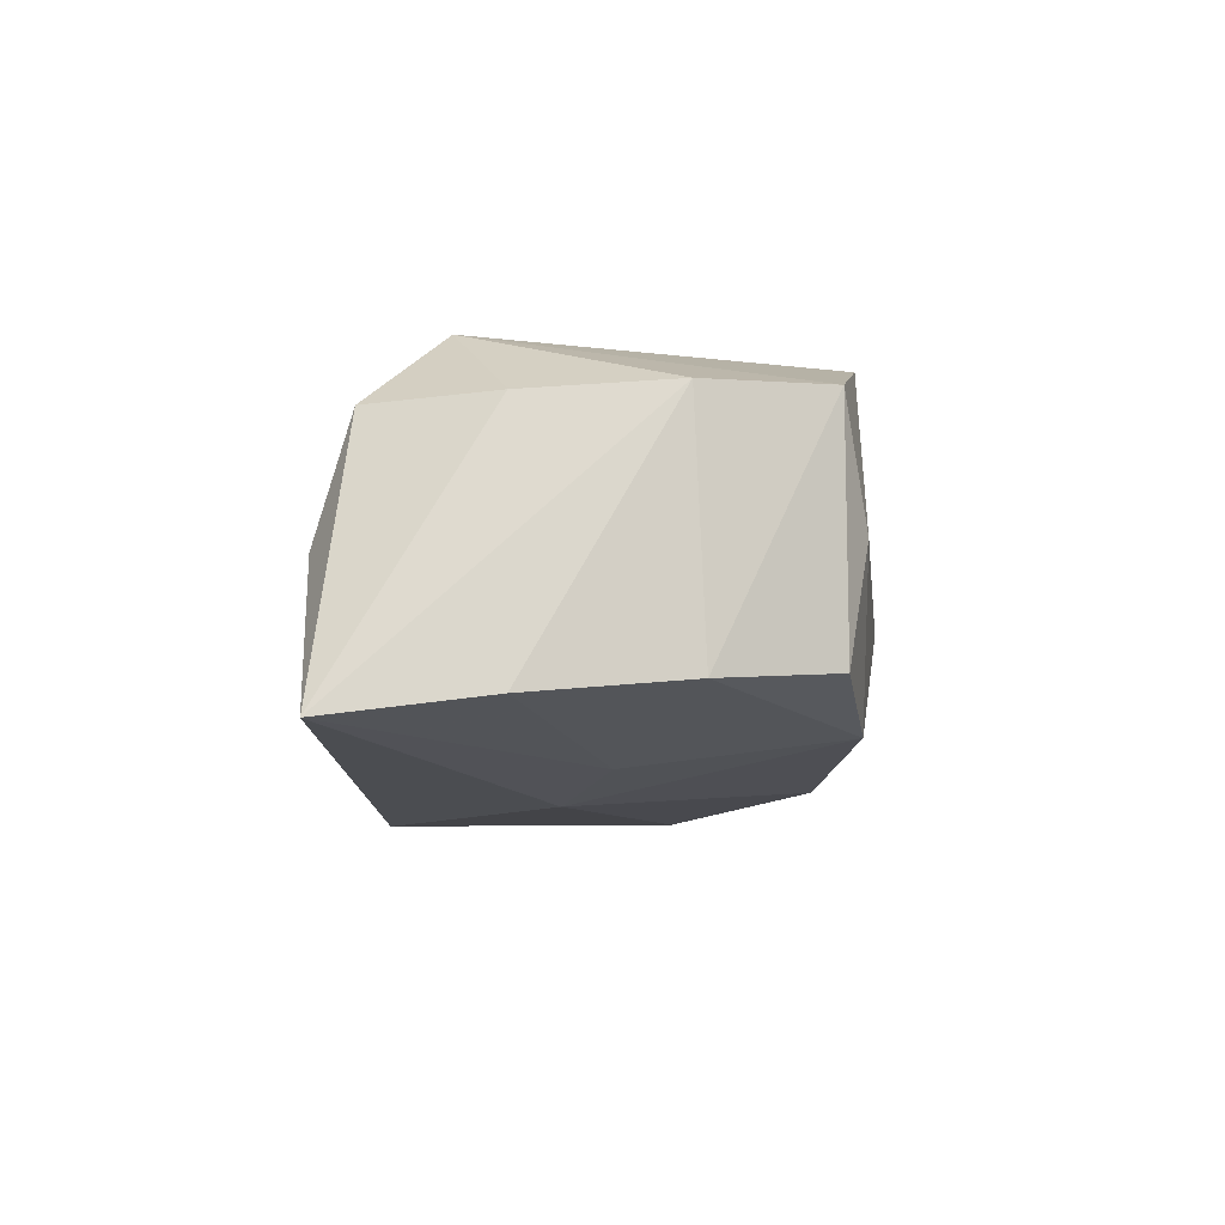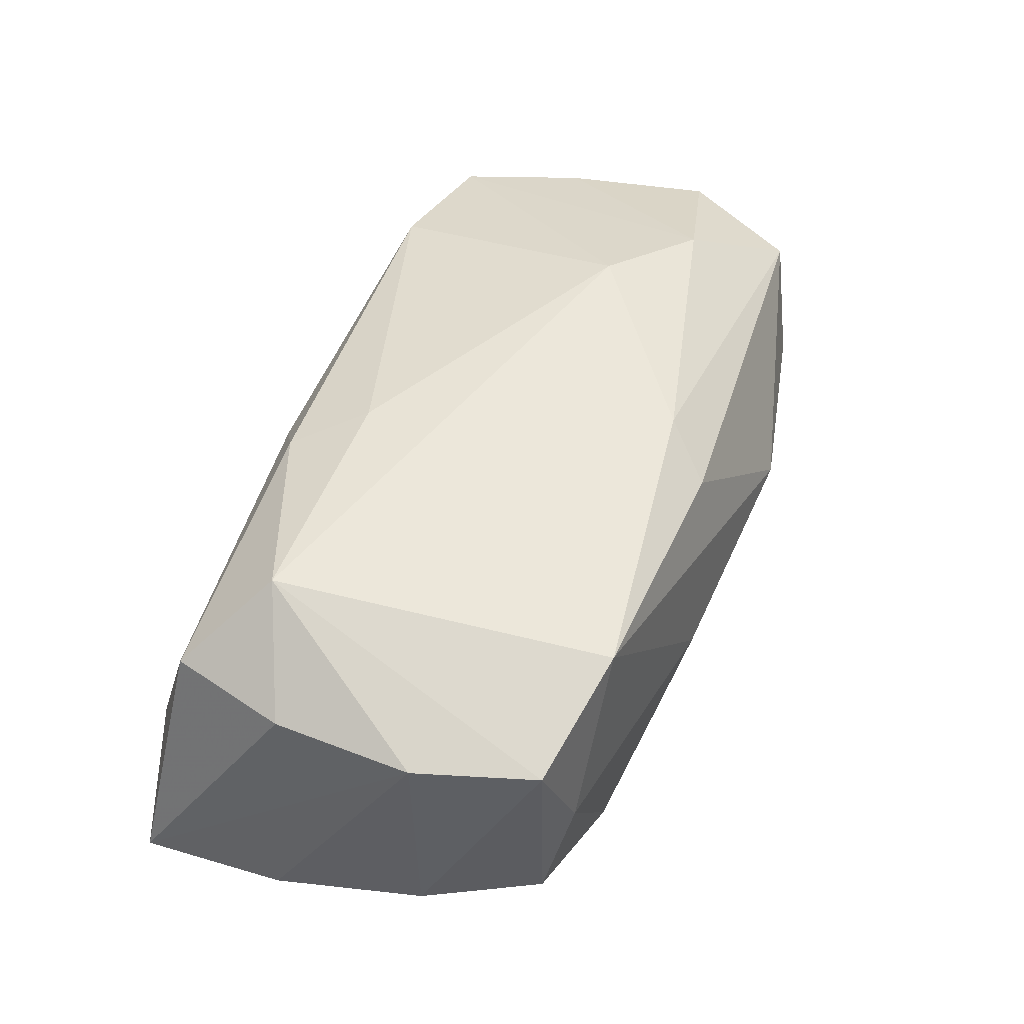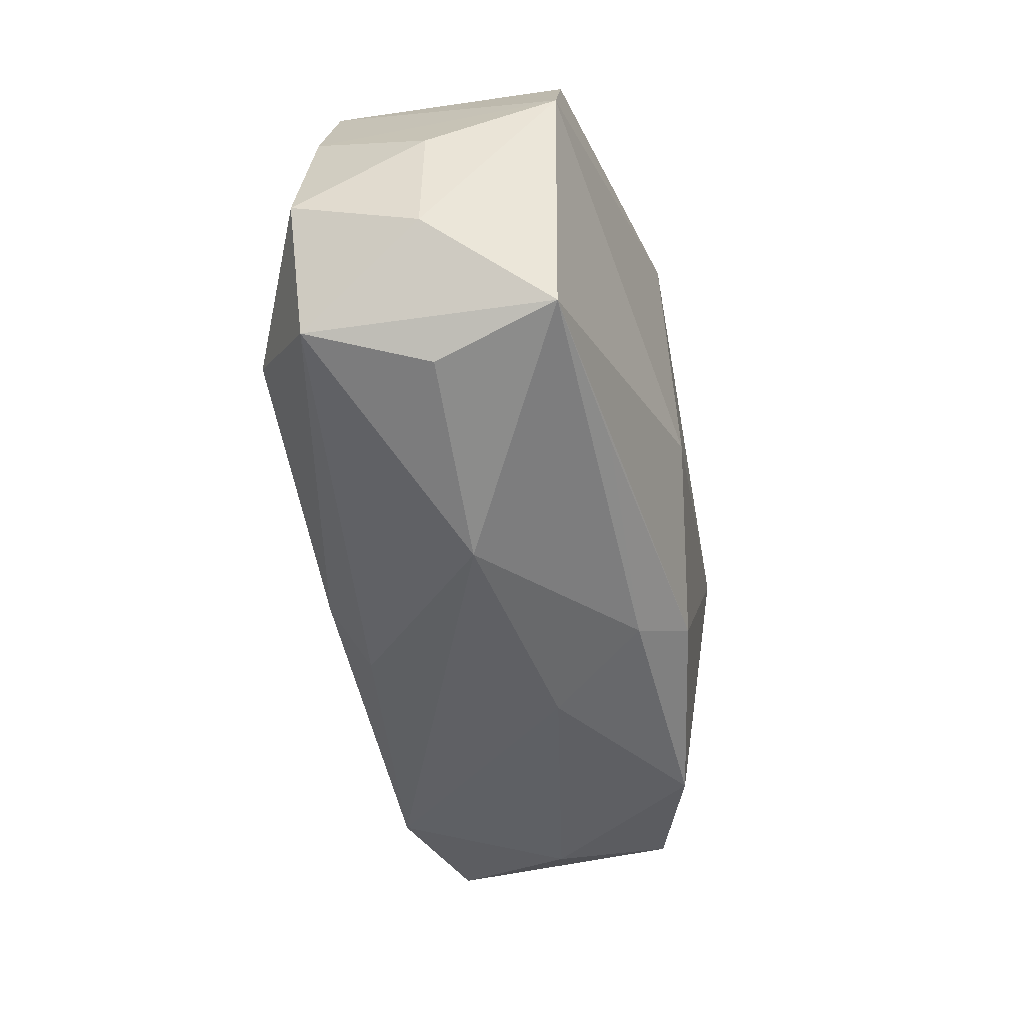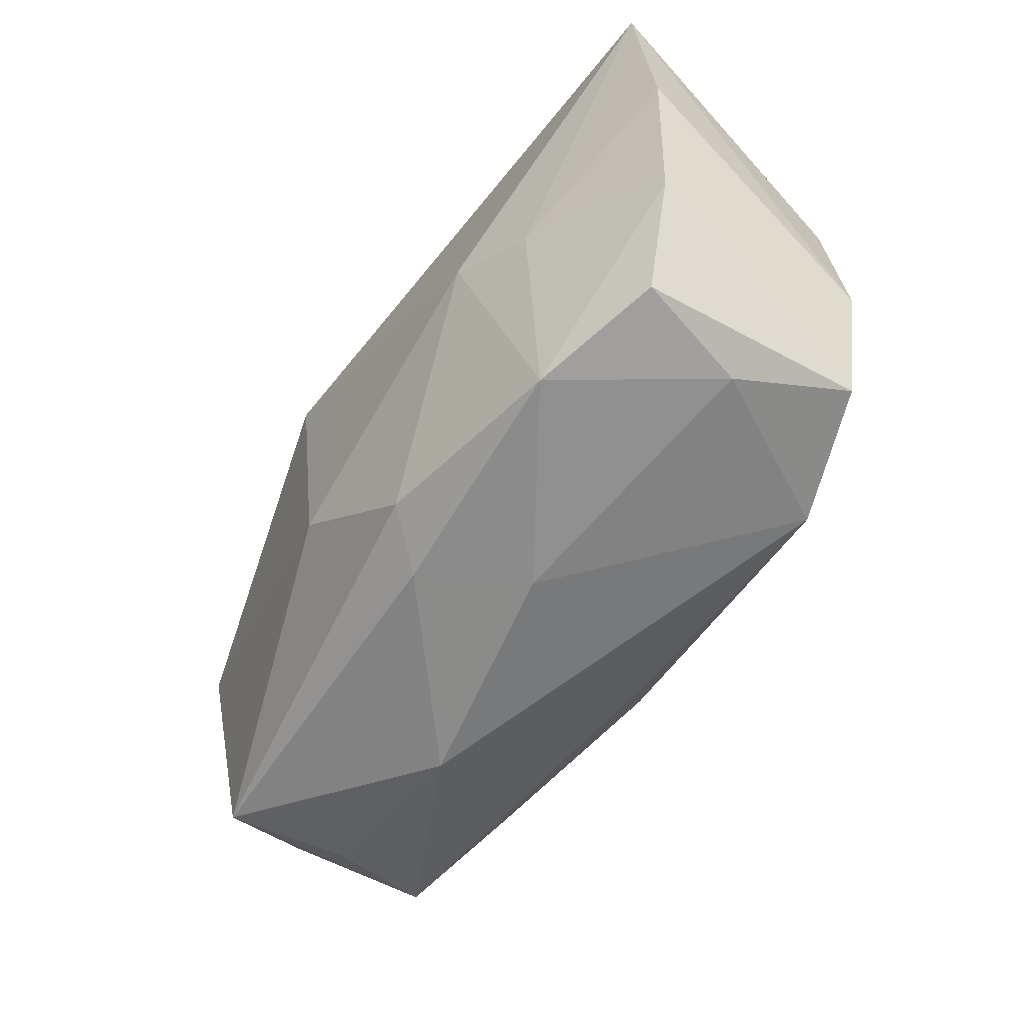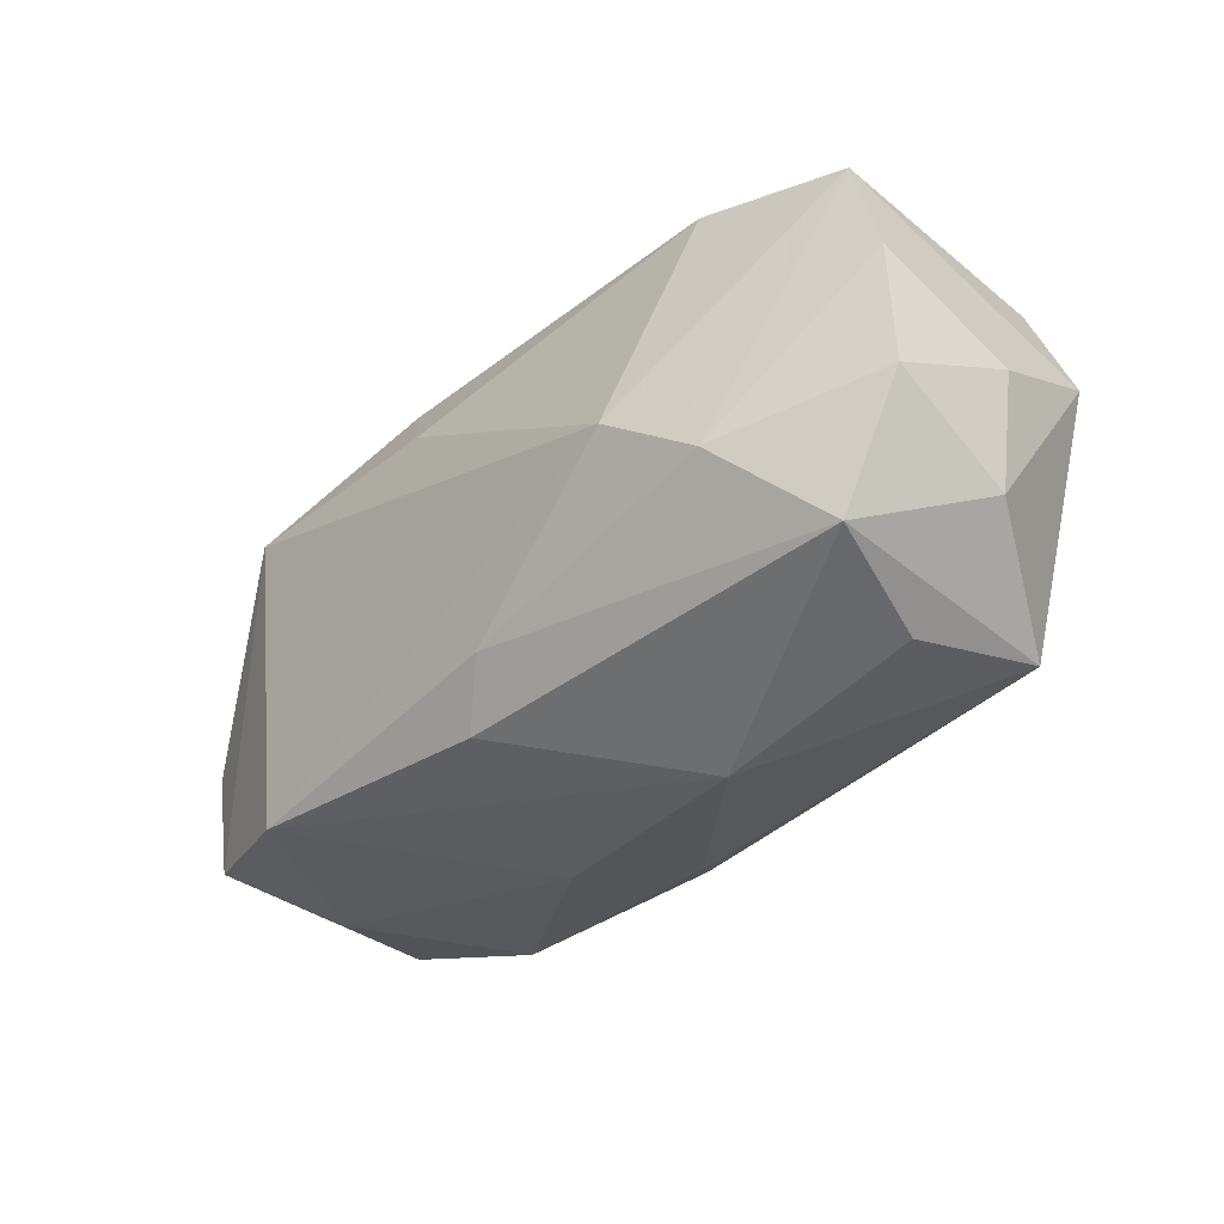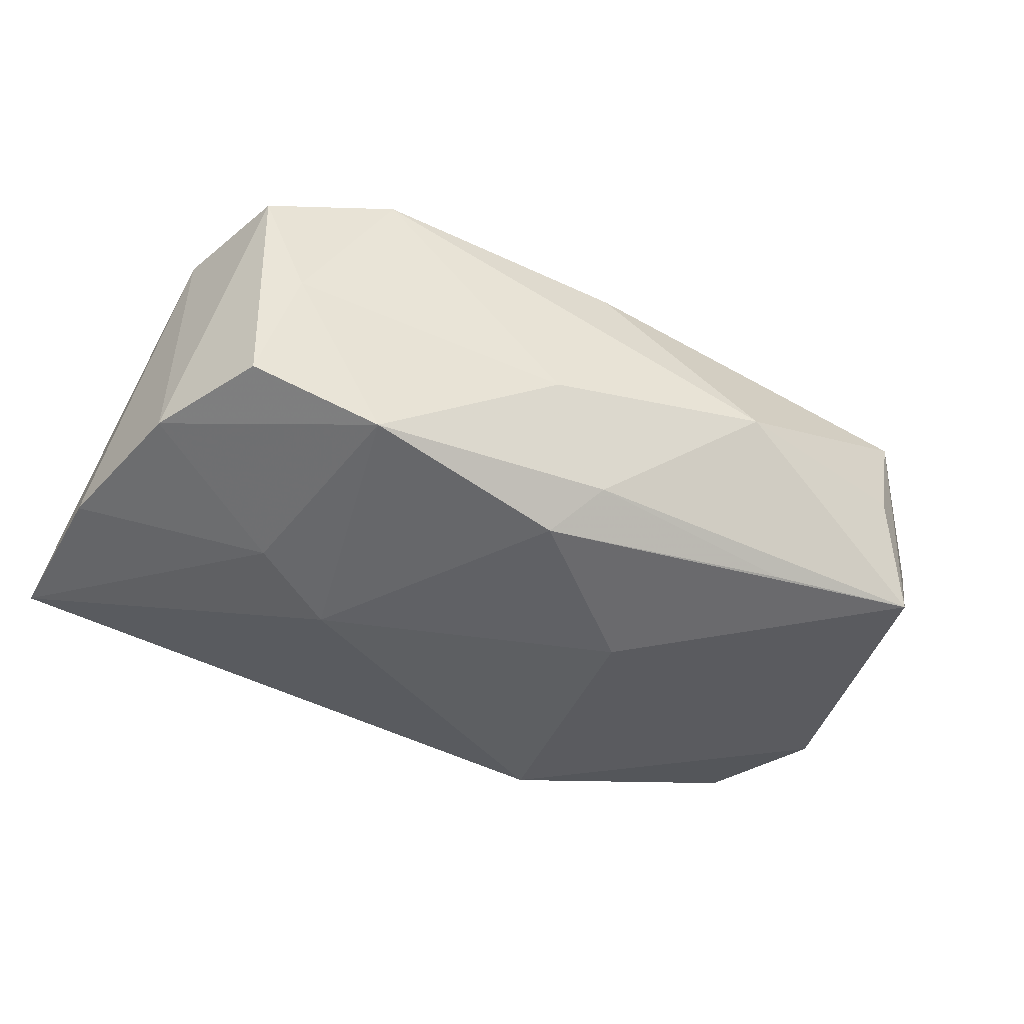
<metadata>
{"format":"obj","ext":"obj","renderer":"f3d","projection":"perspective","resolution":1024,"background":"white","views":[{"elev":-5.7,"azim":-94.3,"up":"+Z"},{"elev":53.9,"azim":-72.3,"up":"+Z"},{"elev":-54.2,"azim":103.2,"up":"+Y"},{"elev":-53.2,"azim":-121.2,"up":"+Y"},{"elev":-39.5,"azim":49.0,"up":"+Y"},{"elev":-38.5,"azim":-31.1,"up":"+Z"}]}
</metadata>
<code>
v -0.00171 -0.01926 -0.01068
v -0.02434 0.01182 0.01687
v 0.03829 -0.009021 0.008856
v -0.008141 0.01694 0.01359
v -0.005248 -0.01617 -0.01448
v 0.03251 -0.01879 0.00894
v 0.01813 -0.004901 0.01687
v 0.02268 0.01649 0.01105
v -0.0328 -0.01415 0.01201
v -0.02404 0.0006027 -0.01332
v -0.03402 0.008272 0.01115
v 0.02576 -0.01122 0.01485
v 0.01745 -0.01838 -0.01211
v 0.01171 0.01653 -0.01698
v 0.03336 0.01354 -0.01225
v -0.02983 -0.01627 0.002136
v 0.007223 -0.00658 -0.01687
v -0.007187 -0.02093 -0.002446
v -0.03532 -0.003739 0.01182
v -0.003908 0.01926 0.008979
v 0.007418 0.02122 -0.005057
v -0.0005283 -0.01898 0.01252
v -0.03025 0.02122 0.0007317
v -0.02194 -0.01686 0.01512
v 0.03738 -0.01371 -0.0015
v -0.01673 0.003801 -0.01578
v 0.03704 0.0031 -0.01243
v -0.004617 0.01065 0.01607
v -0.0326 -0.01437 -0.007234
v -0.02233 -0.01712 -0.01103
v -0.03803 0.02122 -0.01059
v -0.03663 -0.004518 -0.007901
v 0.03452 0.01434 0.007538
v -0.03055 0.01829 0.0106
v 0.00334 -0.01514 0.01533
v 0.03873 -0.002954 -0.001981
v 0.03725 0.003783 0.007916
v 0.02903 -0.02103 -0.0007817
v 0.03129 -0.01944 -0.0109
v 0.01238 -0.02353 0.00019
v -0.0386 0.008337 -0.009047
f 14 27 17
f 14 31 21
f 21 31 23
f 6 22 40
f 26 14 17
f 31 14 26
f 2 28 4
f 7 28 2
f 4 28 8
f 7 33 8
f 8 28 7
f 8 33 21
f 22 6 35
f 40 22 24
f 22 35 24
f 24 2 9
f 7 2 24
f 24 35 7
f 12 33 7
f 7 35 12
f 12 35 6
f 3 12 6
f 9 32 29
f 32 30 29
f 26 30 10
f 31 26 10
f 10 41 31
f 32 41 10
f 10 30 32
f 4 8 20
f 21 23 20
f 20 8 21
f 27 14 15
f 15 33 27
f 15 14 21
f 21 33 15
f 34 2 4
f 4 20 34
f 34 20 23
f 34 23 31
f 40 24 18
f 27 33 37
f 33 12 37
f 12 3 37
f 27 37 36
f 36 37 3
f 9 29 16
f 16 29 30
f 30 18 16
f 16 24 9
f 16 18 24
f 40 18 1
f 1 18 30
f 5 1 30
f 13 1 5
f 5 26 17
f 5 30 26
f 40 1 39
f 39 1 13
f 17 27 39
f 39 5 17
f 13 5 39
f 9 2 19
f 19 32 9
f 19 41 32
f 31 41 19
f 38 6 40
f 40 39 38
f 38 39 6
f 25 3 6
f 6 39 25
f 25 36 3
f 27 36 25
f 25 39 27
f 2 34 11
f 11 19 2
f 11 34 31
f 31 19 11

</code>
